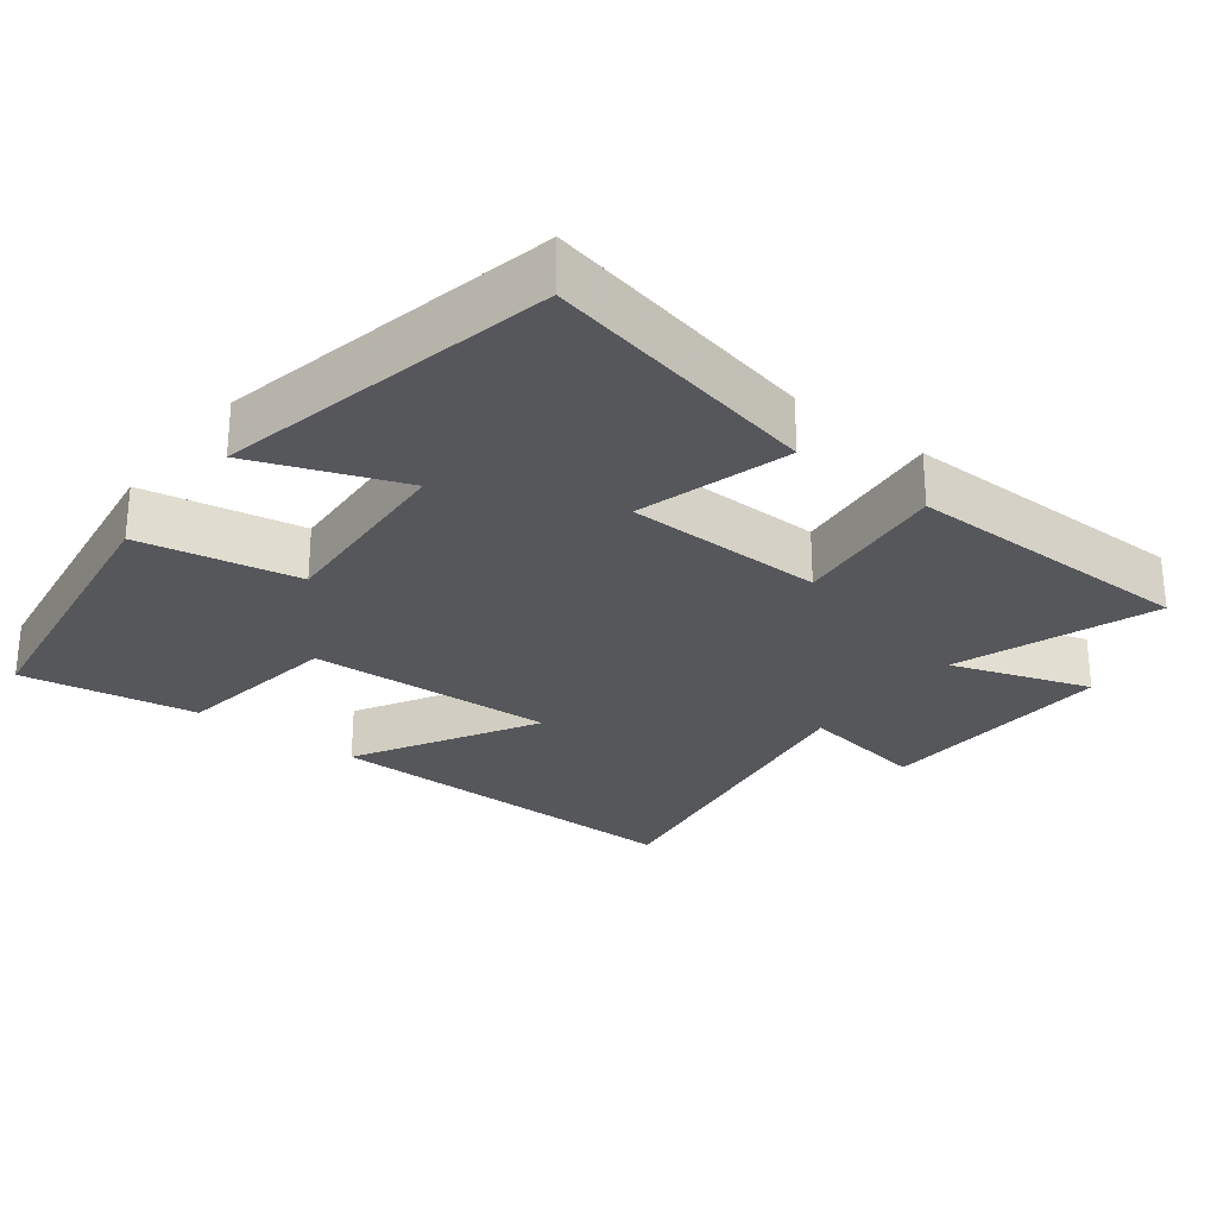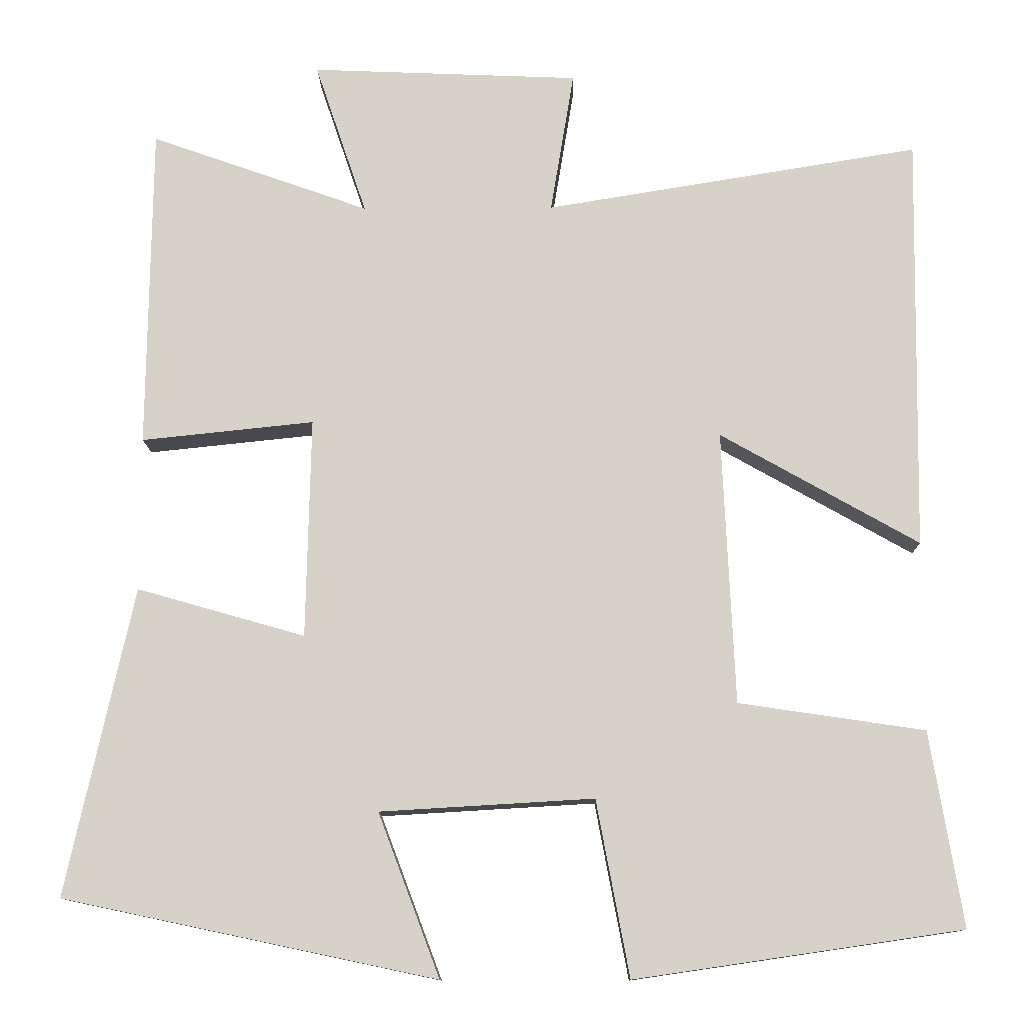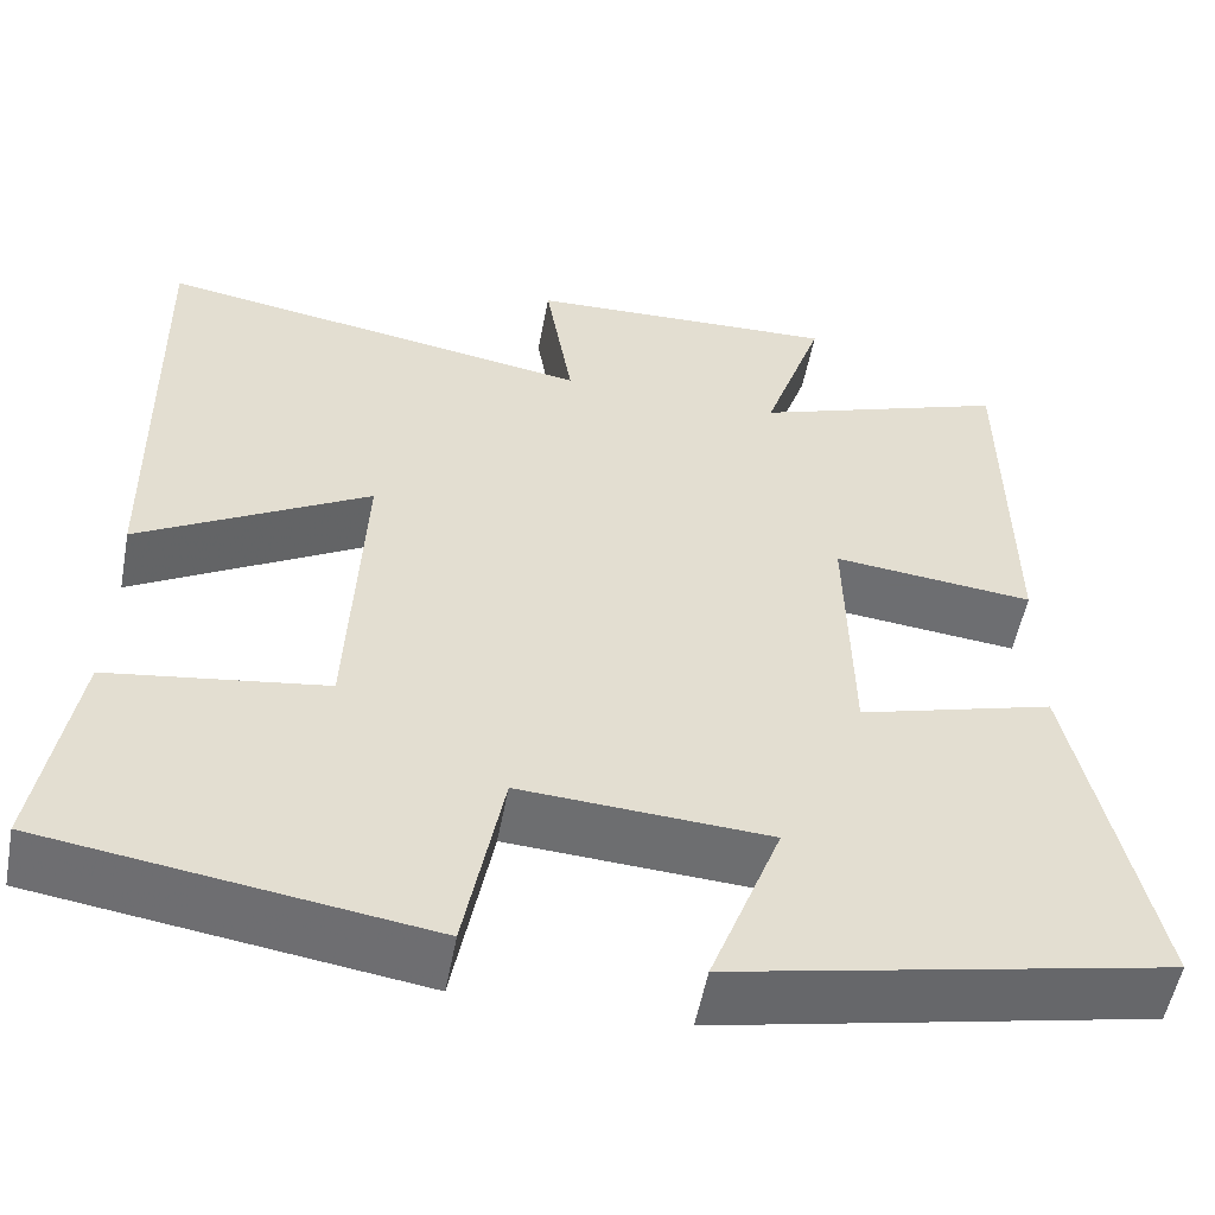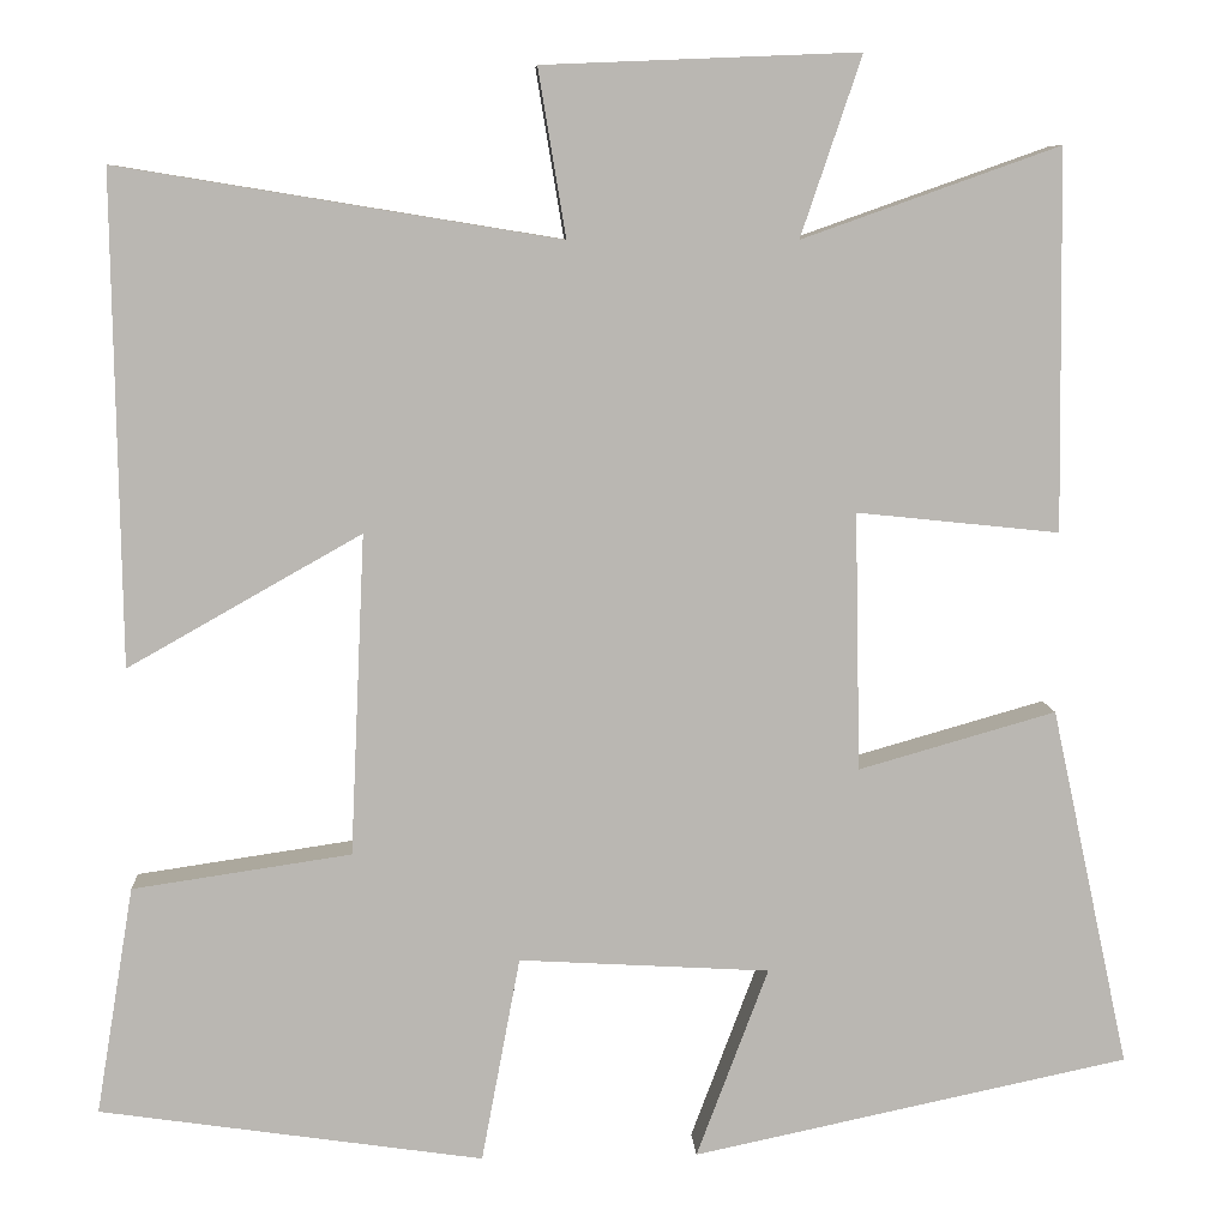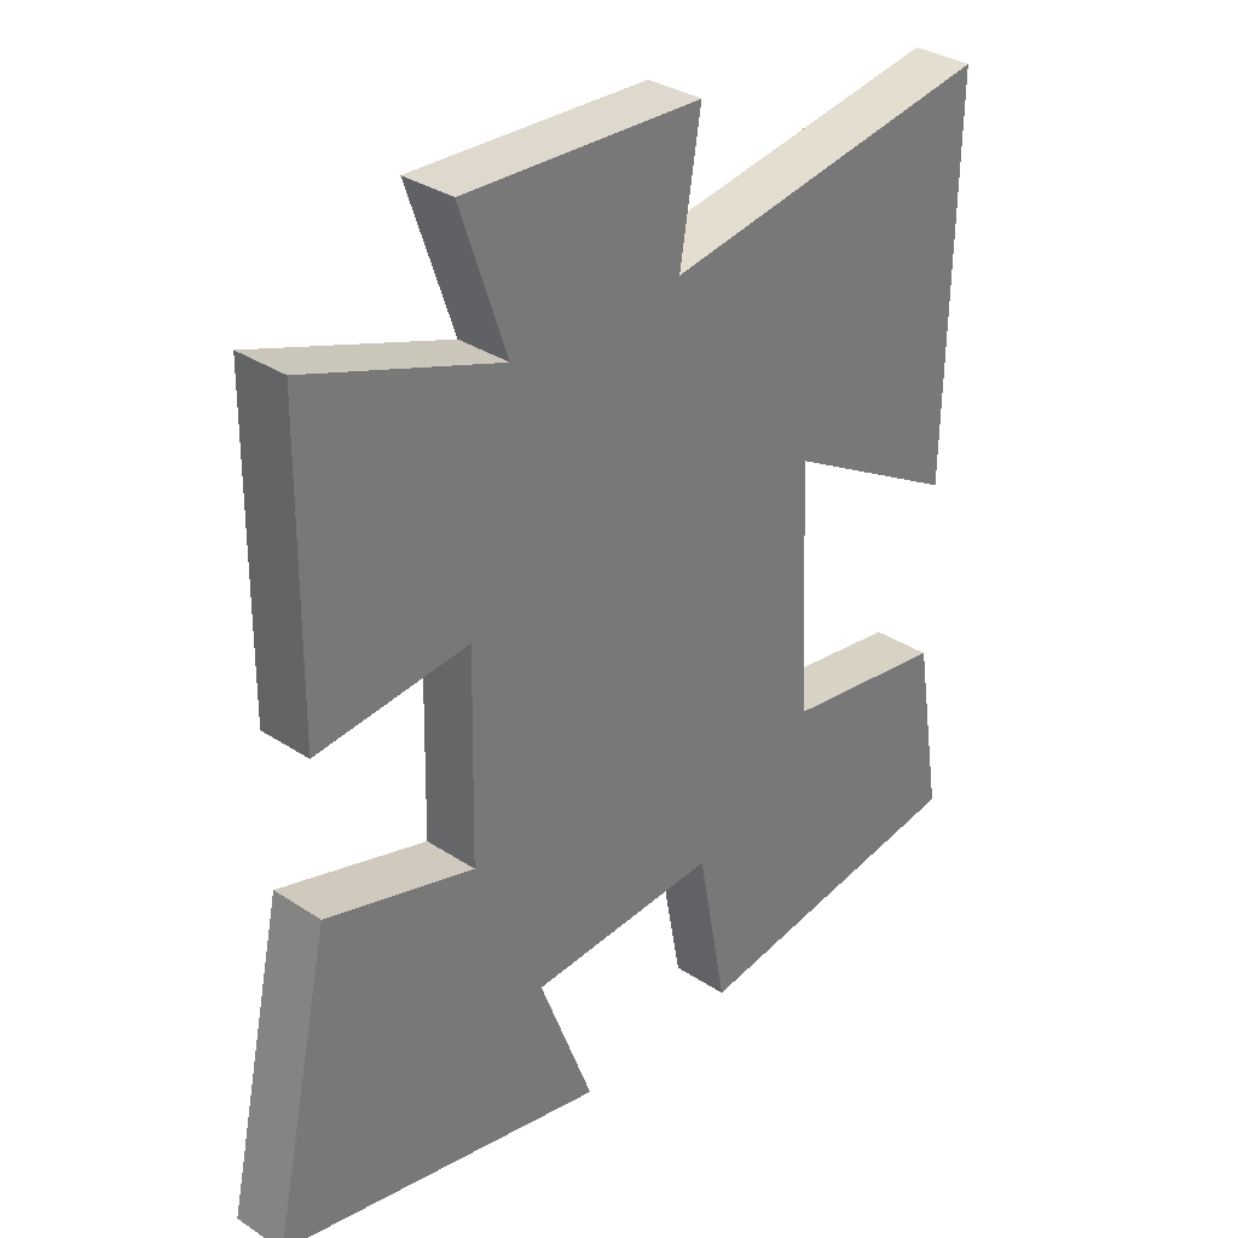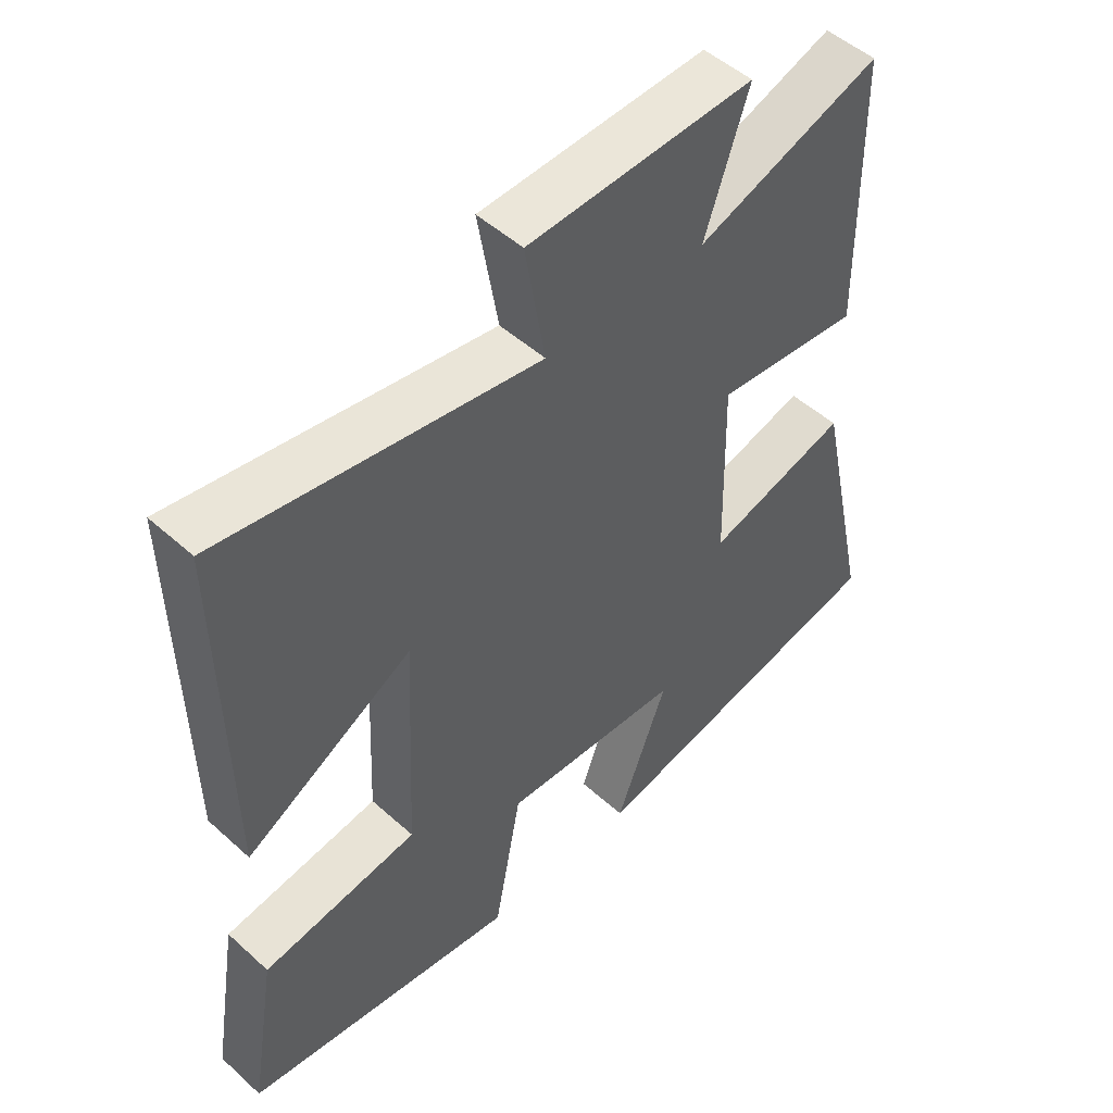
<metadata>
{"format":"obj","ext":"obj","renderer":"f3d","projection":"perspective","resolution":1024,"background":"white","views":[{"elev":-27.1,"azim":-127.5,"up":"+Y"},{"elev":-11.8,"azim":0.9,"up":"+Z"},{"elev":-54.0,"azim":169.3,"up":"+Z"},{"elev":8.1,"azim":176.7,"up":"+Z"},{"elev":33.3,"azim":-48.0,"up":"+Z"},{"elev":50.1,"azim":134.7,"up":"+Z"}]}
</metadata>
<code>
v -0.495 0.07 0.599
v -0.216 0.07 0.5
v -0.282 0.07 0.695
v 0.06 0.07 0.681
v 0.03 0.07 0.5
v 0.508 0.07 0.578
v 0.5 0.07 0.048
v 0.247 0.07 0.191
v 0.263 0.07 -0.157
v 0.5 0.07 -0.192
v 0.541 0.07 -0.439
v 0.125 0.07 -0.5
v 0.083 0.07 -0.277
v -0.189 0.07 -0.293
v -0.111 0.07 -0.5
v -0.585 0.07 -0.4
v -0.5 0.07 -0.009
v -0.286 0.07 -0.07
v -0.28 0.07 0.21
v -0.5 0.07 0.187
v -0.495 0 0.599
v -0.216 0 0.5
v -0.282 0 0.695
v 0.06 0 0.681
v 0.03 0 0.5
v 0.508 0 0.578
v 0.5 0 0.048
v 0.247 0 0.191
v 0.263 0 -0.157
v 0.5 0 -0.192
v 0.541 0 -0.439
v 0.125 0 -0.5
v 0.083 0 -0.277
v -0.189 0 -0.293
v -0.111 0 -0.5
v -0.585 0 -0.4
v -0.5 0 -0.009
v -0.286 0 -0.07
v -0.28 0 0.21
v -0.5 0 0.187
f 19 20 1 2
f 18 19 2
f 15 16 17 18
f 14 15 18
f 13 14 18 2
f 10 11 12 13
f 9 10 13
f 8 9 13 2
f 5 6 7 8
f 5 8 2 3
f 3 4 5
f 22 21 40 39
f 22 39 38
f 38 37 36 35
f 38 35 34
f 22 38 34 33
f 33 32 31 30
f 33 30 29
f 22 33 29 28
f 28 27 26 25
f 23 22 28 25
f 25 24 23
f 1 21 22 2
f 2 22 23 3
f 3 23 24 4
f 4 24 25 5
f 5 25 26 6
f 6 26 27 7
f 7 27 28 8
f 8 28 29 9
f 9 29 30 10
f 10 30 31 11
f 11 31 32 12
f 12 32 33 13
f 13 33 34 14
f 14 34 35 15
f 15 35 36 16
f 16 36 37 17
f 17 37 38 18
f 18 38 39 19
f 19 39 40 20
f 20 40 21 1

</code>
